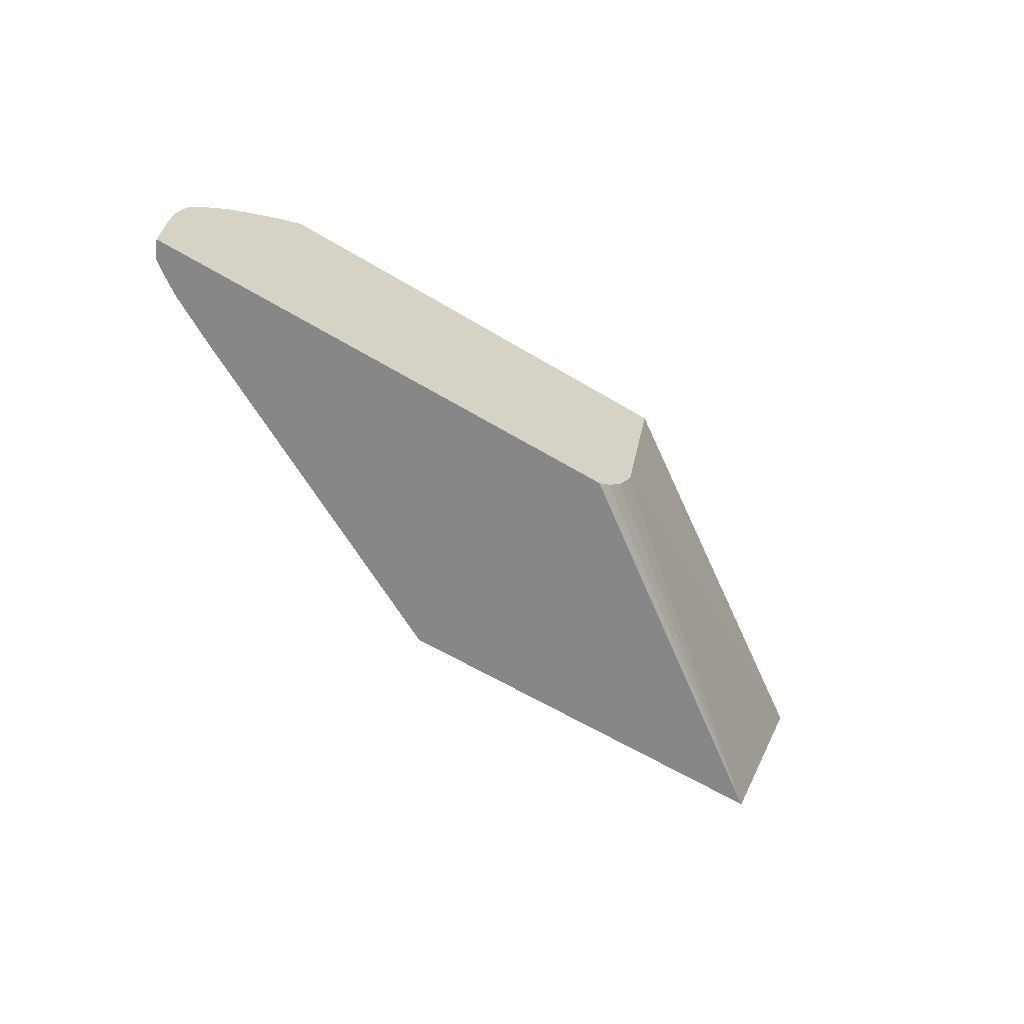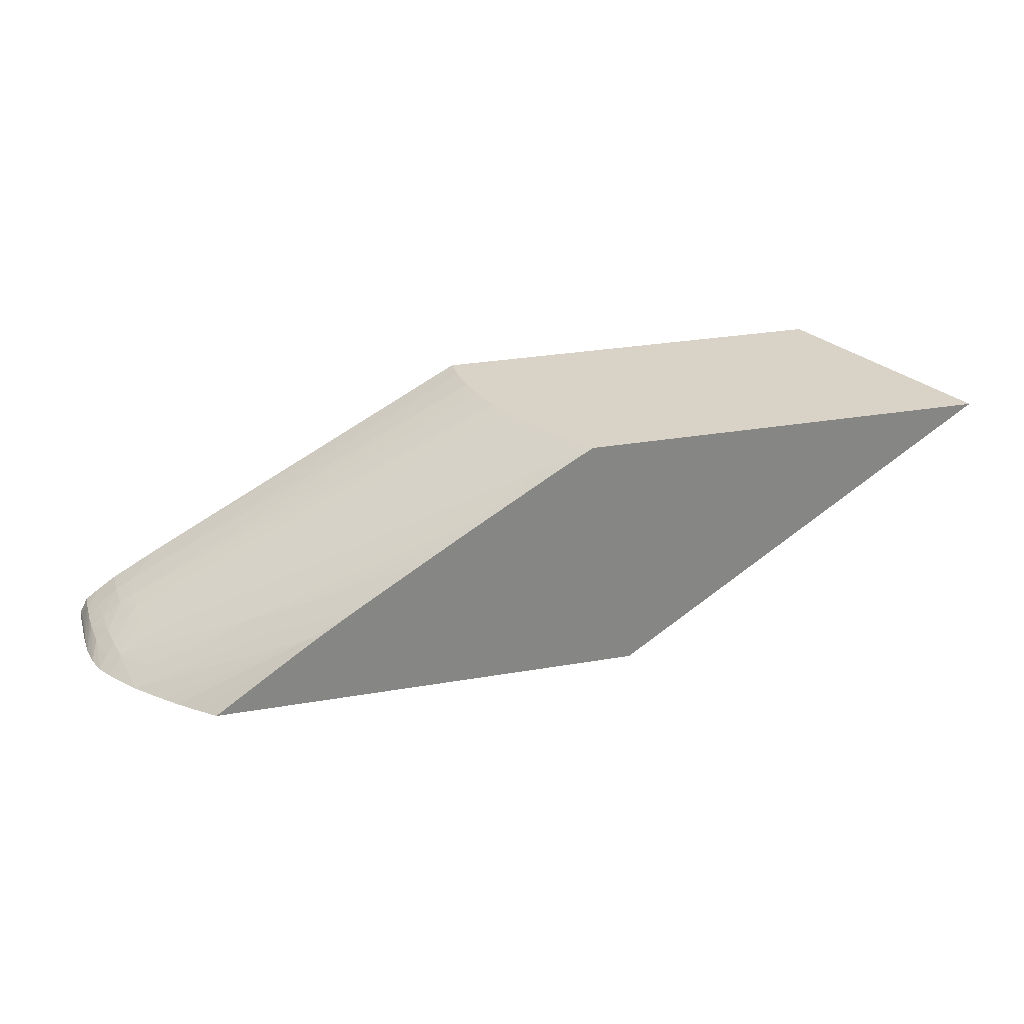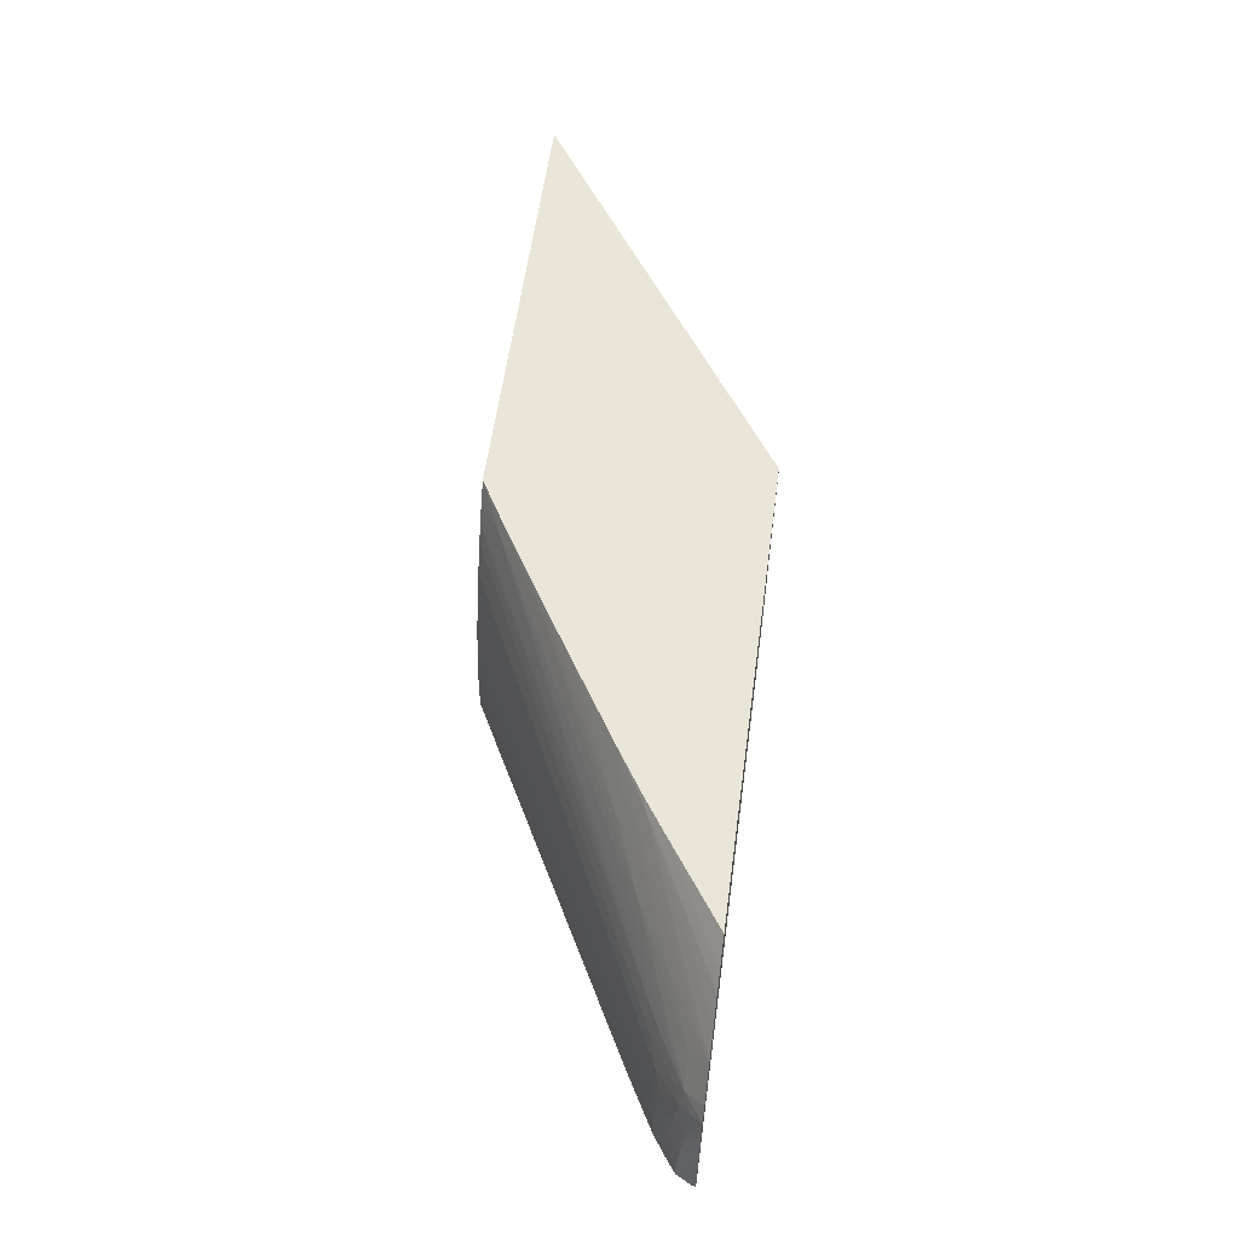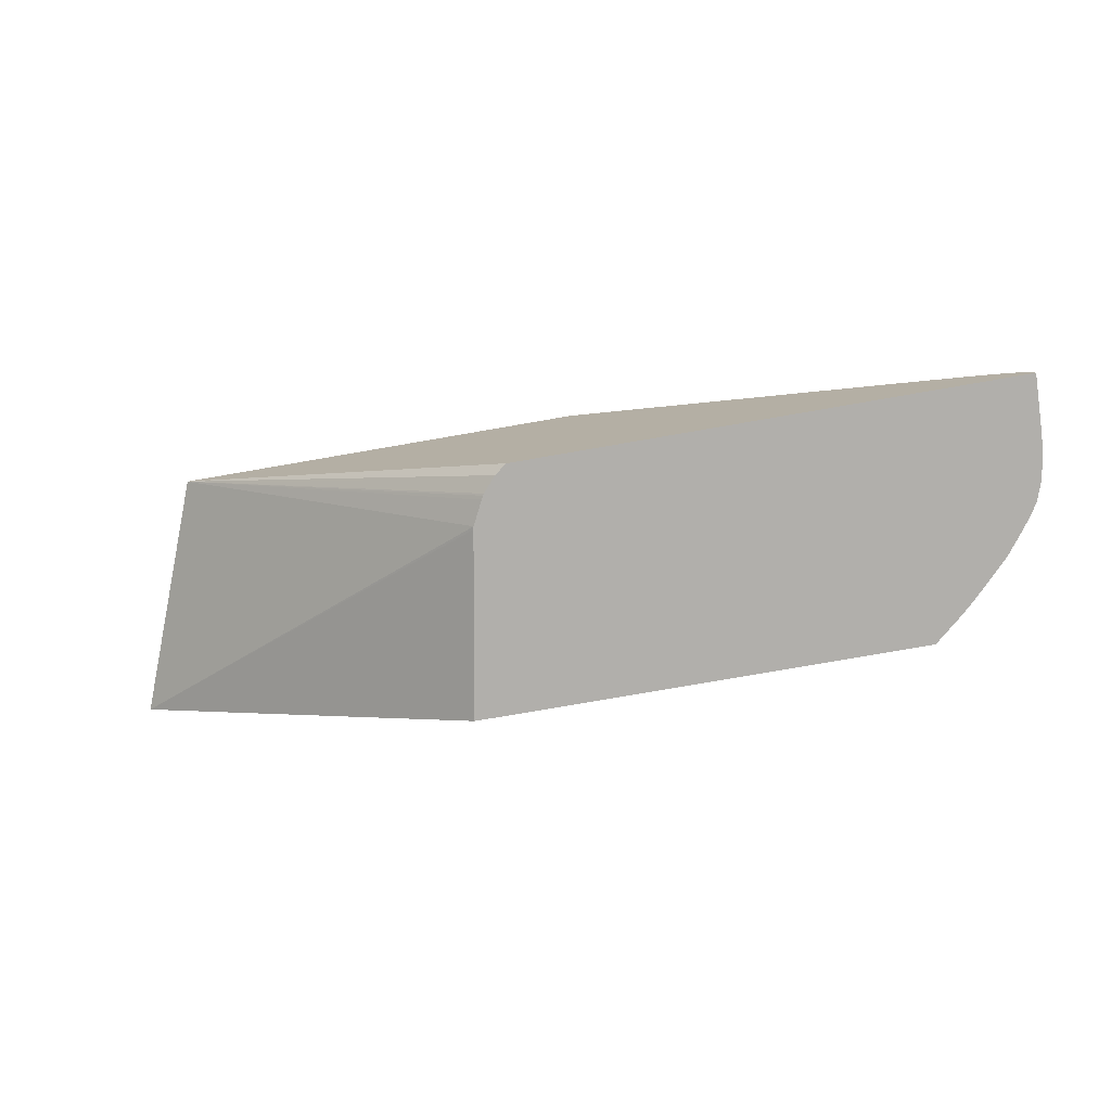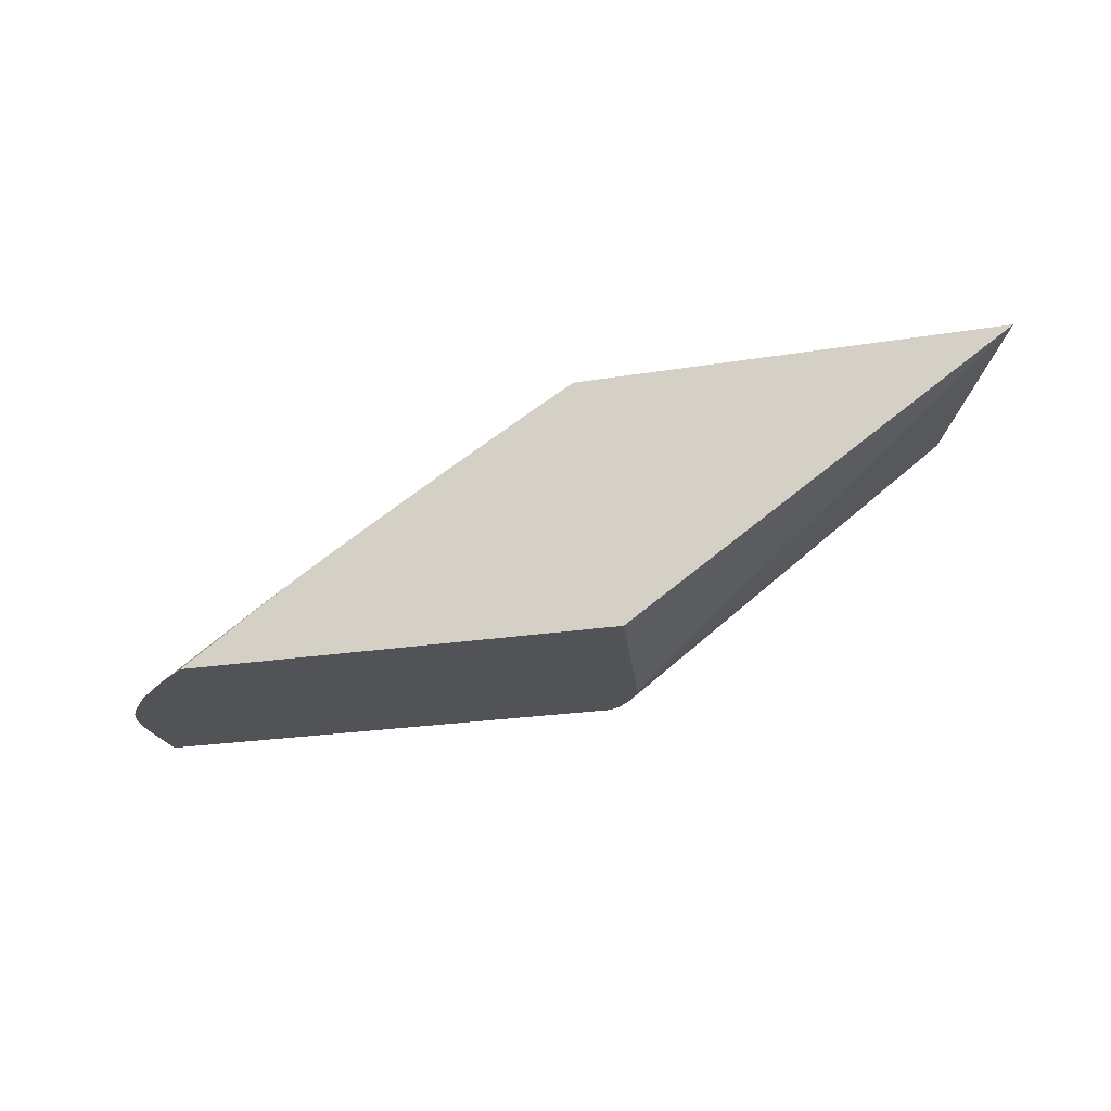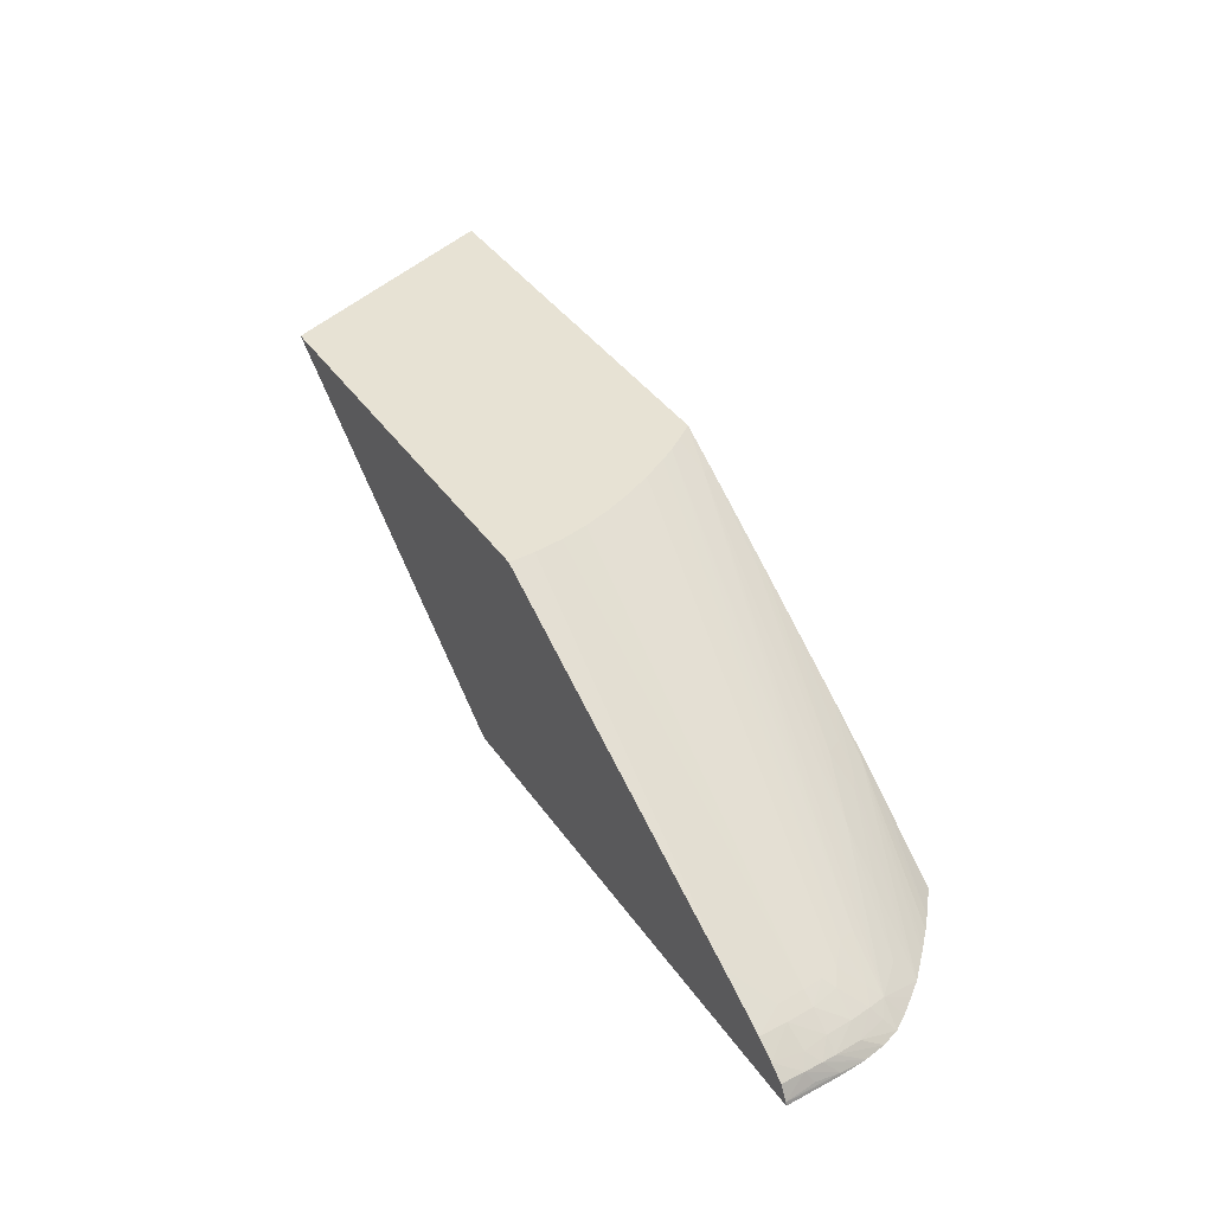
<metadata>
{"format":"obj","ext":"obj","renderer":"f3d","projection":"perspective","resolution":1024,"background":"white","views":[{"elev":-62.3,"azim":148.7,"up":"+Y"},{"elev":28.1,"azim":165.2,"up":"+Z"},{"elev":58.2,"azim":97.7,"up":"+Y"},{"elev":-78.3,"azim":9.8,"up":"+Z"},{"elev":-22.3,"azim":-164.0,"up":"+Z"},{"elev":39.9,"azim":58.6,"up":"+Z"}]}
</metadata>
<code>
v 0.01393 0.005892 0.006676
v 0.01478 0.001109 0.006676
v 0.004281 0.005892 0.01334
v 0.02551 0.005892 0.006676
v 0.01479 0.001031 0.006676
v 0.006691 -0.0003615 0.01334
v 0.01515 0.005892 0.01334
v 0.02363 0.005892 0.008002
v 0.02614 0.005348 0.006676
v 0.0151 0.0004143 0.006676
v 0.006773 -0.0003634 0.01329
v 0.006794 -0.0003634 0.01334
v 0.01515 0.0003218 0.006676
v 0.01518 0.0002753 0.006676
v 0.01553 -0.0001246 0.006676
v 0.01575 -0.000288 0.006676
v 0.01585 -0.0003634 0.006676
v 0.01516 0.005886 0.01334
v 0.01516 0.005892 0.01333
v 0.023 0.005892 0.008439
v 0.0237 0.005865 0.007972
v 0.02646 0.005062 0.006676
v 0.02289 0.005776 0.008608
v 0.01746 -0.0003634 0.01334
v 0.02857 -0.0003634 0.006676
v 0.01552 0.005401 0.01334
v 0.01633 0.0056 0.01279
v 0.01618 0.005892 0.01274
v 0.02267 0.005892 0.008663
v 0.02681 0.004717 0.006676
v 0.02314 0.005314 0.008725
v 0.02752 0.003995 0.006676
v 0.02696 0.004573 0.006676
v 0.02157 0.005892 0.009384
v 0.01812 -0.0003634 0.013
v 0.01749 -0.0003627 0.01334
v 0.02876 -0.0003621 0.006676
v 0.02873 -0.0003634 0.006772
v 0.01577 0.005031 0.01334
v 0.02358 0.003635 0.0093
v 0.02644 0.002947 0.007883
v 0.02779 0.002839 0.007124
v 0.02292 0.004425 0.009341
v 0.02427 0.004316 0.008576
v 0.01853 0.005696 0.0114
v 0.01844 0.005892 0.01135
v 0.02204 0.005642 0.009231
v 0.02248 0.005381 0.009108
v 0.02273 0.0049 0.009221
v 0.02358 0.005055 0.008593
v 0.02712 0.003603 0.007153
v 0.02784 0.003586 0.006676
v 0.02559 0.004198 0.0078
v 0.01971 0.005892 0.01056
v 0.0175 -0.000356 0.01334
v 0.02634 -0.0003634 0.008535
v 0.02876 -0.000356 0.006676
v 0.02854 -0.000356 0.007156
v 0.02854 -0.0003634 0.007155
v 0.02873 -0.000356 0.006772
v 0.0287 0.001069 0.00674
v 0.02868 0.0004234 0.006843
v 0.02853 0.0002306 0.007152
v 0.01601 0.004627 0.01334
v 0.02658 0.002495 0.007964
v 0.02751 0.00256 0.007393
v 0.02792 0.002365 0.007214
v 0.02815 0.00256 0.006954
v 0.02839 0.002783 0.006676
v 0.02814 0.003173 0.006676
v 0.02813 0.003193 0.006676
v 0.01873 0.005892 0.01117
v 0.01748 0.000312 0.01334
v 0.02634 -0.000356 0.008535
v 0.02673 -0.0003634 0.008316
v 0.02876 -0.0002605 0.006676
v 0.02816 -0.0003634 0.007443
v 0.02872 0.001069 0.006676
v 0.02872 0.001136 0.006676
v 0.02868 0.00163 0.006676
v 0.02851 0.0007057 0.007127
v 0.02823 0.0004234 0.007367
v 0.01639 0.003938 0.01334
v 0.02706 0.002072 0.007825
v 0.02804 0.001782 0.007303
v 0.02839 0.001782 0.007015
v 0.02742 0.001813 0.007686
v 0.02856 0.00231 0.006676
v 0.01739 0.001069 0.01334
v 0.02673 0.0003567 0.008293
v 0.02731 0.0003567 0.007971
v 0.02768 -0.0003634 0.007773
v 0.02768 -0.000356 0.007773
v 0.02767 0.0003567 0.007765
v 0.02866 0.001754 0.006676
v 0.02848 0.001069 0.007096
v 0.02813 0.001069 0.007372
v 0.01653 0.003648 0.01334
v 0.02678 0.001813 0.008043
v 0.01673 0.003225 0.01334
v 0.0276 0.001069 0.007728
v 0.02716 0.001597 0.007882
v 0.02866 0.001782 0.006676
v 0.01724 0.001782 0.01334
v 0.02725 0.001069 0.007933
v 0.01674 0.003197 0.01334
v 0.01697 0.002628 0.01334
v 0.01702 0.002505 0.01334
f 49 54 72
f 42 51 44
f 42 44 43
f 44 53 49
f 44 49 45
f 44 51 53
f 45 49 46
f 46 49 72
f 48 54 49
f 49 53 50
f 55 56 74
f 61 81 63
f 56 75 74
f 57 76 60
f 58 63 77
f 58 77 59
f 60 76 78
f 60 78 61
f 61 78 79
f 61 79 80
f 61 80 81
f 42 71 52
f 55 74 73
f 42 70 71
f 31 49 50
f 42 68 69
f 61 63 62
f 31 50 32
f 32 51 42
f 32 50 53
f 32 53 51
f 34 48 47
f 34 54 48
f 35 55 36
f 35 56 55
f 37 57 38
f 38 58 59
f 38 57 60
f 38 60 61
f 38 61 62
f 38 62 63
f 38 63 58
f 39 64 65
f 39 65 41
f 39 41 40
f 41 65 66
f 41 66 42
f 42 66 67
f 42 67 68
f 42 69 70
f 63 81 82
f 102 108 105
f 64 83 65
f 85 87 101
f 85 101 97
f 85 97 96
f 85 96 86
f 86 96 88
f 87 99 102
f 87 102 101
f 88 96 103
f 89 90 105
f 89 105 104
f 90 91 105
f 91 93 94
f 91 94 101
f 91 101 105
f 94 97 101
f 95 103 96
f 99 100 106
f 99 106 102
f 101 102 105
f 102 106 107
f 102 107 108
f 31 48 49
f 104 105 108
f 84 100 99
f 63 82 77
f 84 98 100
f 83 98 84
f 65 84 66
f 65 83 84
f 66 84 67
f 67 85 86
f 67 86 68
f 67 84 87
f 67 87 85
f 68 86 69
f 69 86 88
f 73 74 90
f 73 90 89
f 74 75 91
f 74 91 90
f 75 92 93
f 75 93 91
f 77 82 94
f 77 94 93
f 77 93 92
f 80 95 81
f 81 96 97
f 81 97 82
f 81 95 96
f 82 97 94
f 84 99 87
f 31 47 48
f 32 42 52
f 28 45 46
f 1 78 76
f 1 76 57
f 1 57 37
f 1 37 25
f 1 25 17
f 1 17 16
f 1 16 15
f 1 15 14
f 1 14 13
f 1 13 10
f 1 10 5
f 1 5 2
f 2 5 3
f 3 6 12
f 3 12 24
f 3 24 36
f 3 36 55
f 3 55 73
f 3 73 89
f 3 89 104
f 3 104 108
f 3 108 107
f 3 107 106
f 1 79 78
f 3 106 100
f 1 95 80
f 1 88 103
f 31 34 47
f 1 2 3
f 1 3 7
f 1 7 19
f 1 19 28
f 1 28 46
f 1 46 72
f 1 72 54
f 1 54 34
f 1 34 29
f 1 29 20
f 1 20 8
f 1 8 4
f 1 4 9
f 1 9 22
f 1 22 30
f 1 30 33
f 1 33 32
f 1 32 52
f 1 52 71
f 1 71 70
f 1 70 69
f 1 69 88
f 1 103 95
f 3 100 98
f 1 80 79
f 3 83 64
f 11 35 24
f 11 24 12
f 18 26 19
f 19 26 27
f 19 27 28
f 20 23 21
f 20 29 23
f 22 23 30
f 23 31 32
f 23 33 30
f 23 29 34
f 23 34 31
f 24 35 36
f 25 37 38
f 26 39 27
f 27 39 40
f 27 40 41
f 27 41 42
f 27 42 43
f 27 43 44
f 27 44 45
f 3 98 83
f 27 45 28
f 11 56 35
f 11 75 56
f 23 32 33
f 11 92 75
f 3 64 39
f 3 39 26
f 3 26 18
f 3 18 7
f 3 5 6
f 4 8 9
f 5 10 6
f 6 10 13
f 6 13 14
f 6 14 15
f 6 15 16
f 6 16 17
f 6 11 12
f 7 18 19
f 8 20 21
f 8 21 9
f 9 21 23
f 9 23 22
f 11 17 25
f 11 25 38
f 11 38 59
f 6 17 11
f 11 59 77
f 11 77 92

</code>
